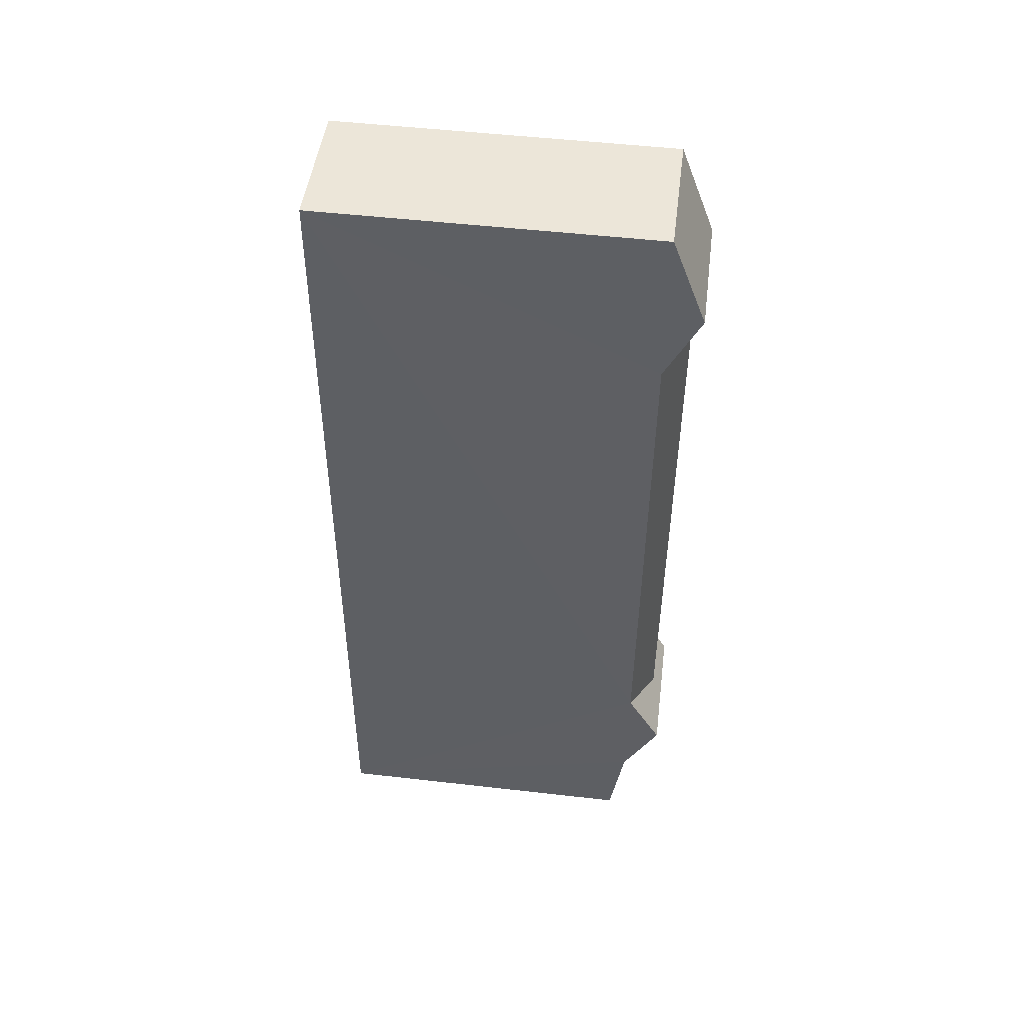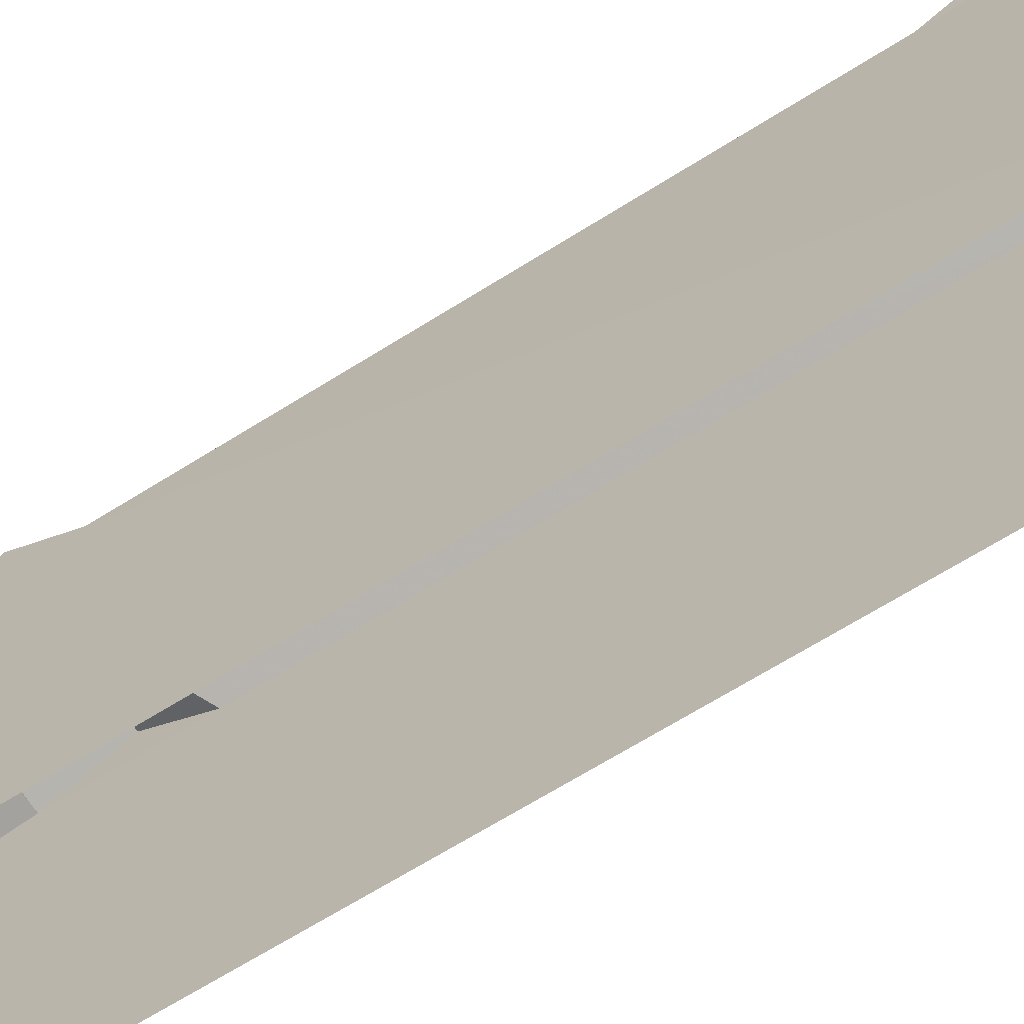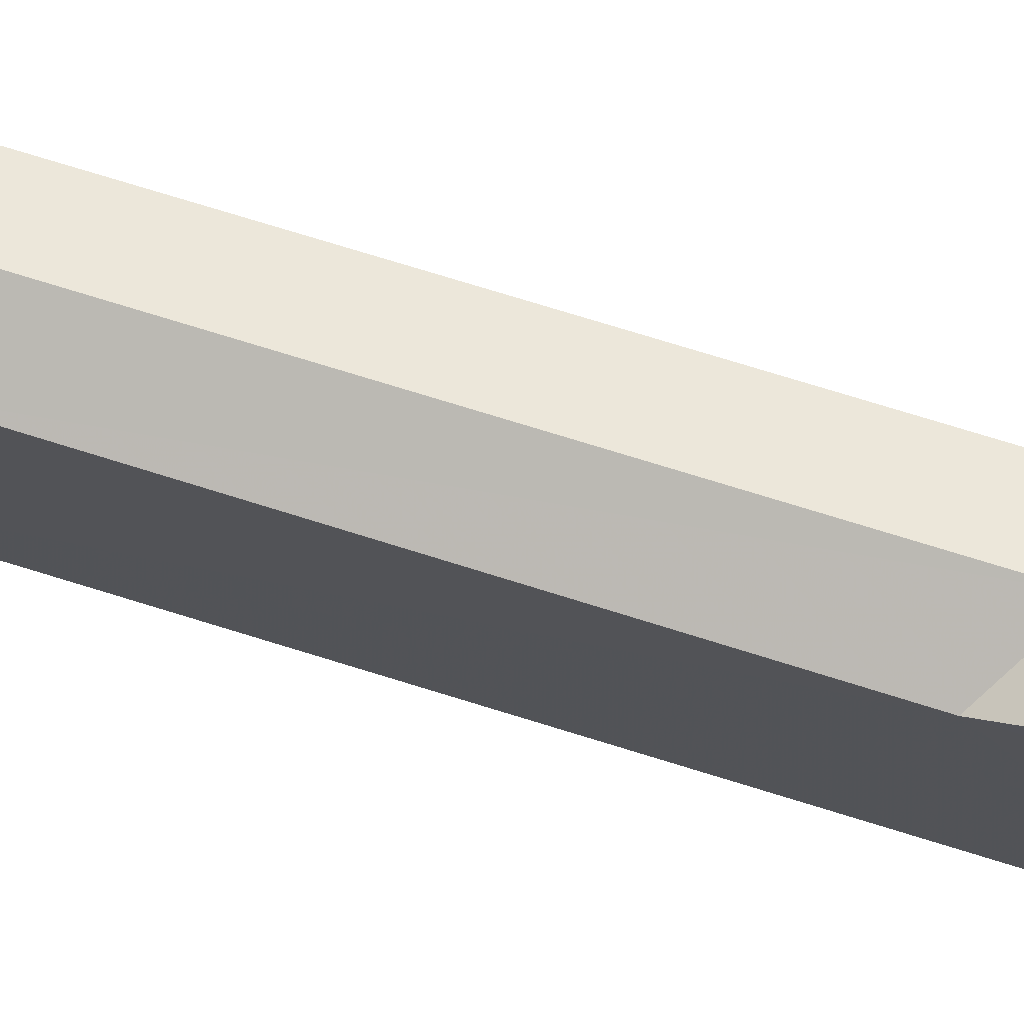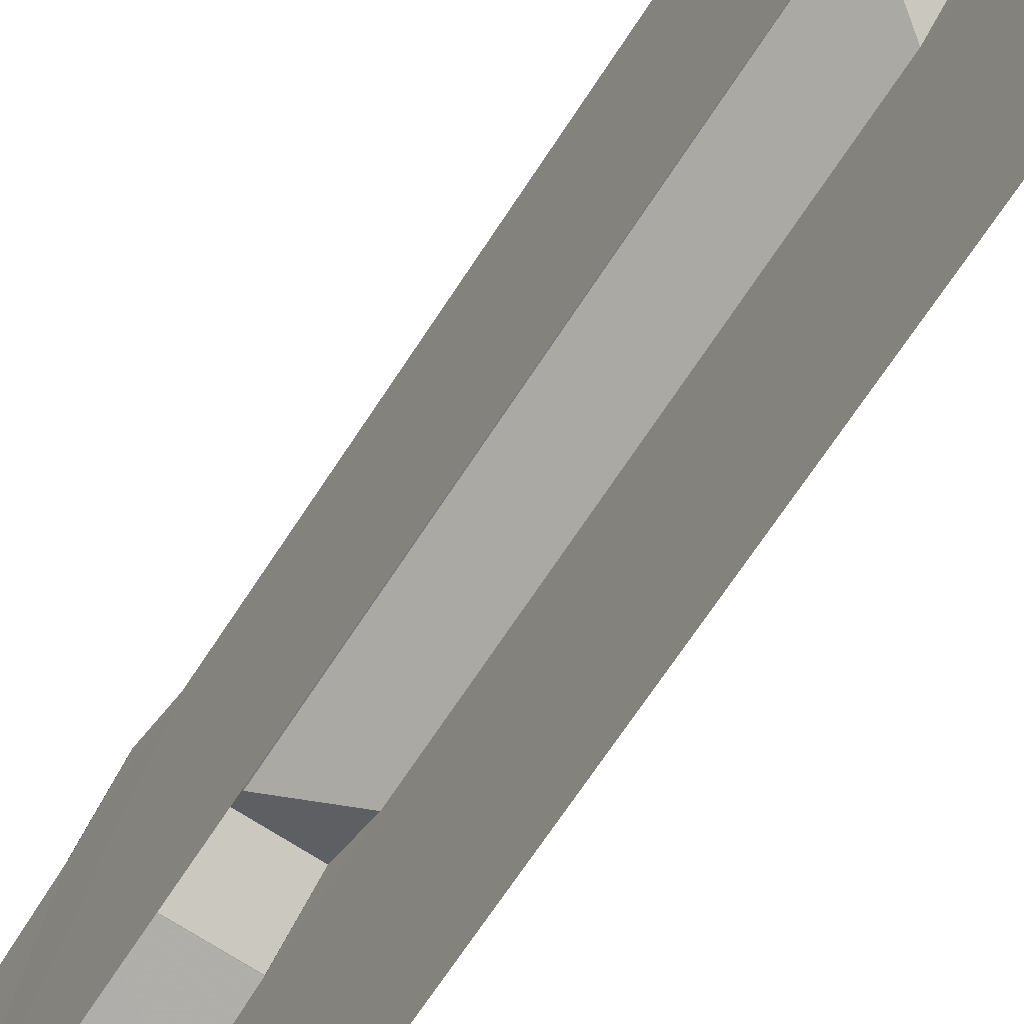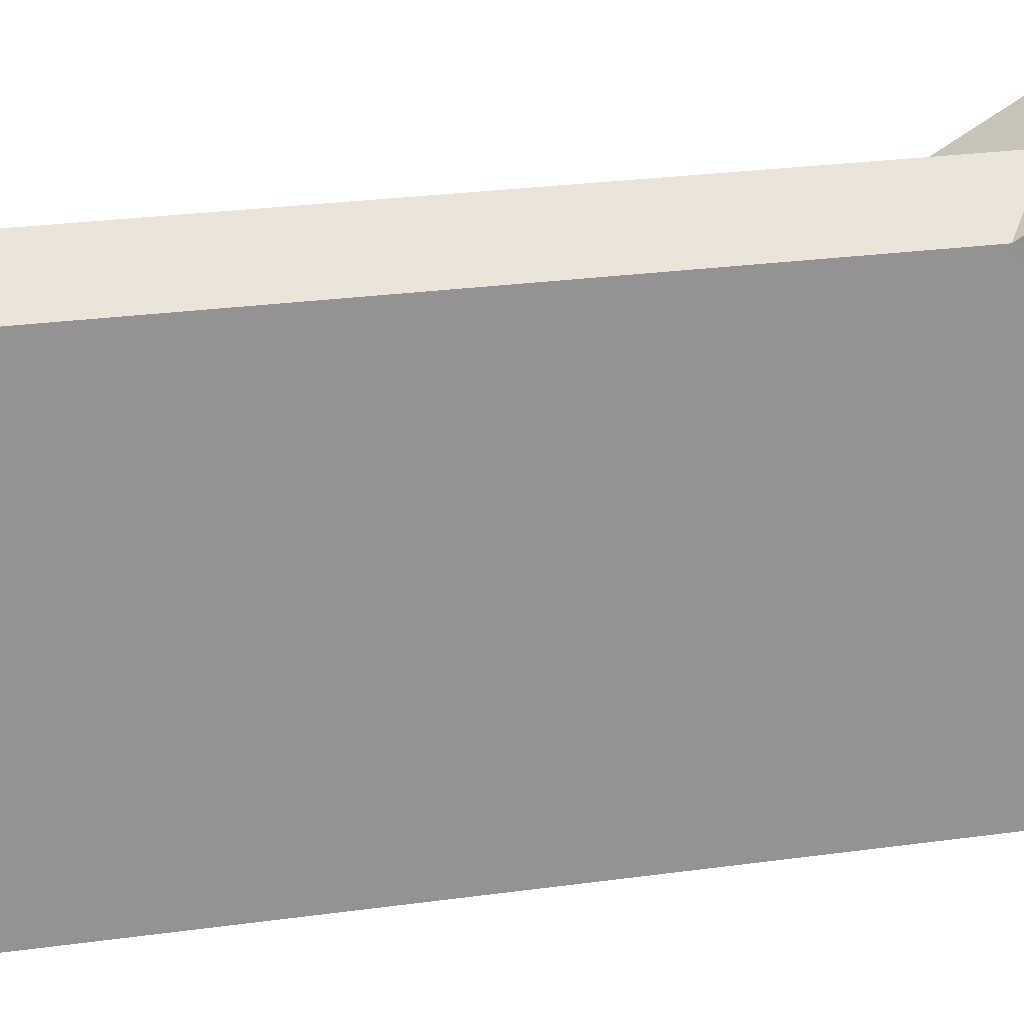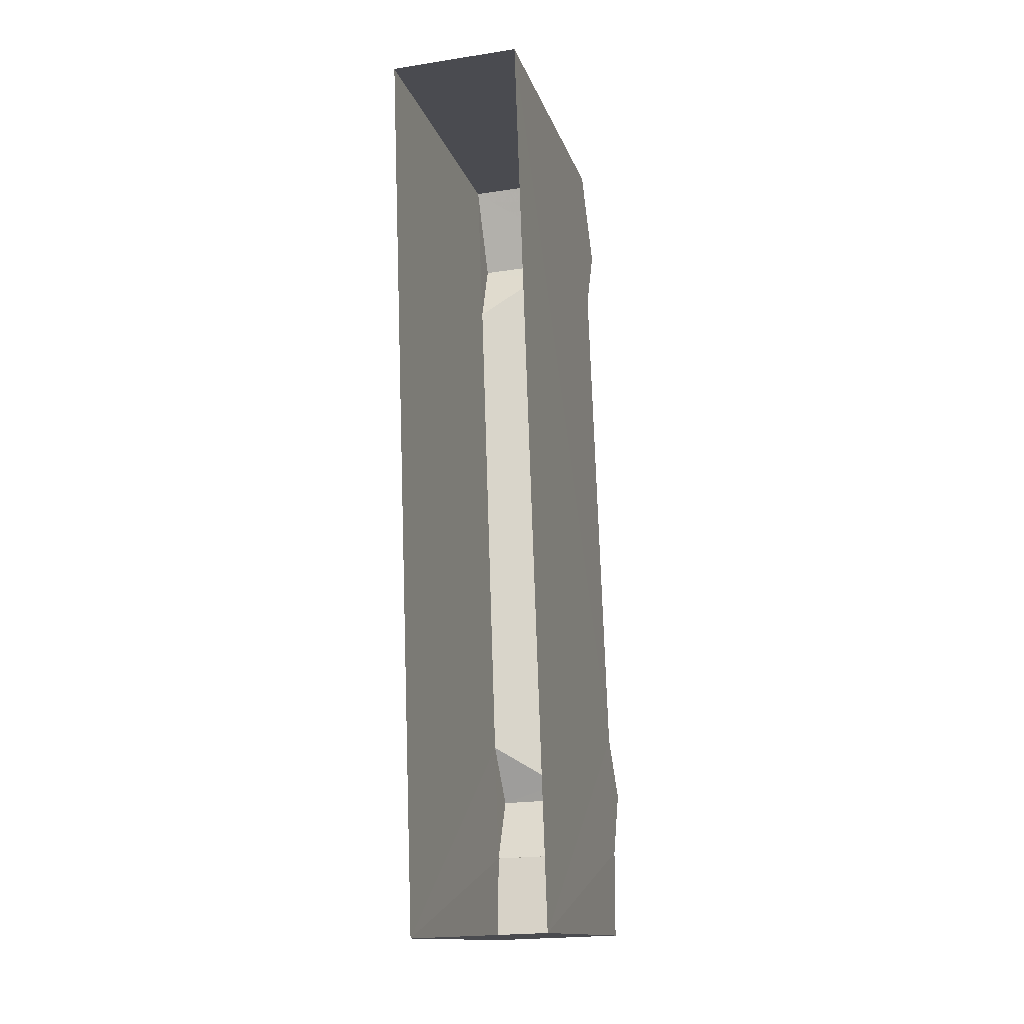
<metadata>
{"format":"obj","ext":"obj","renderer":"f3d","projection":"perspective","resolution":1024,"background":"white","views":[{"elev":50.5,"azim":-82.8,"up":"+Y"},{"elev":-67.2,"azim":120.2,"up":"+Z"},{"elev":76.0,"azim":-74.9,"up":"+Z"},{"elev":-70.0,"azim":144.7,"up":"+Z"},{"elev":23.5,"azim":-105.6,"up":"+Z"},{"elev":-14.0,"azim":-165.4,"up":"+Y"}]}
</metadata>
<code>
v -3.73e+05 -1.046e+05 26.26
v -3.73e+05 -1.045e+05 26.26
v -3.73e+05 -1.045e+05 26.26
v -3.73e+05 -1.046e+05 26.26
v -3.73e+05 -1.046e+05 41.65
v -3.73e+05 -1.046e+05 42.09
v -3.73e+05 -1.046e+05 40.59
v -3.73e+05 -1.046e+05 40.59
v -3.73e+05 -1.046e+05 42.09
v -3.73e+05 -1.045e+05 40.59
v -3.73e+05 -1.045e+05 41.65
v -3.73e+05 -1.045e+05 42.09
v -3.73e+05 -1.045e+05 42.09
v -3.73e+05 -1.045e+05 40.59
v -3.73e+05 -1.045e+05 40.59
v -3.73e+05 -1.045e+05 40.59
v -3.73e+05 -1.046e+05 40.59
v -3.73e+05 -1.046e+05 40.59
v -3.73e+05 -1.046e+05 40.57
v -3.73e+05 -1.046e+05 40.57
v -3.73e+05 -1.046e+05 39.97
v -3.73e+05 -1.046e+05 39.97
f 1 2 3
f 4 1 3
f 5 6 7
f 8 9 5
f 9 6 5
f 10 11 12
f 11 13 12
f 11 14 13
f 15 16 12
f 13 15 12
f 6 9 17
f 18 6 17
f 19 20 21
f 22 19 21
f 10 8 5
f 11 10 5
f 5 7 14
f 11 5 14
f 20 18 17
f 20 19 18
f 16 3 2
f 16 15 3
f 12 16 10
f 16 2 10
f 8 2 1
f 10 2 8
f 20 9 8
f 17 9 20
f 20 1 21
f 20 8 1
f 15 13 14
f 14 7 3
f 7 6 19
f 15 14 3
f 6 18 19
f 19 22 4
f 3 7 4
f 7 19 4
f 22 1 4
f 22 21 1

</code>
